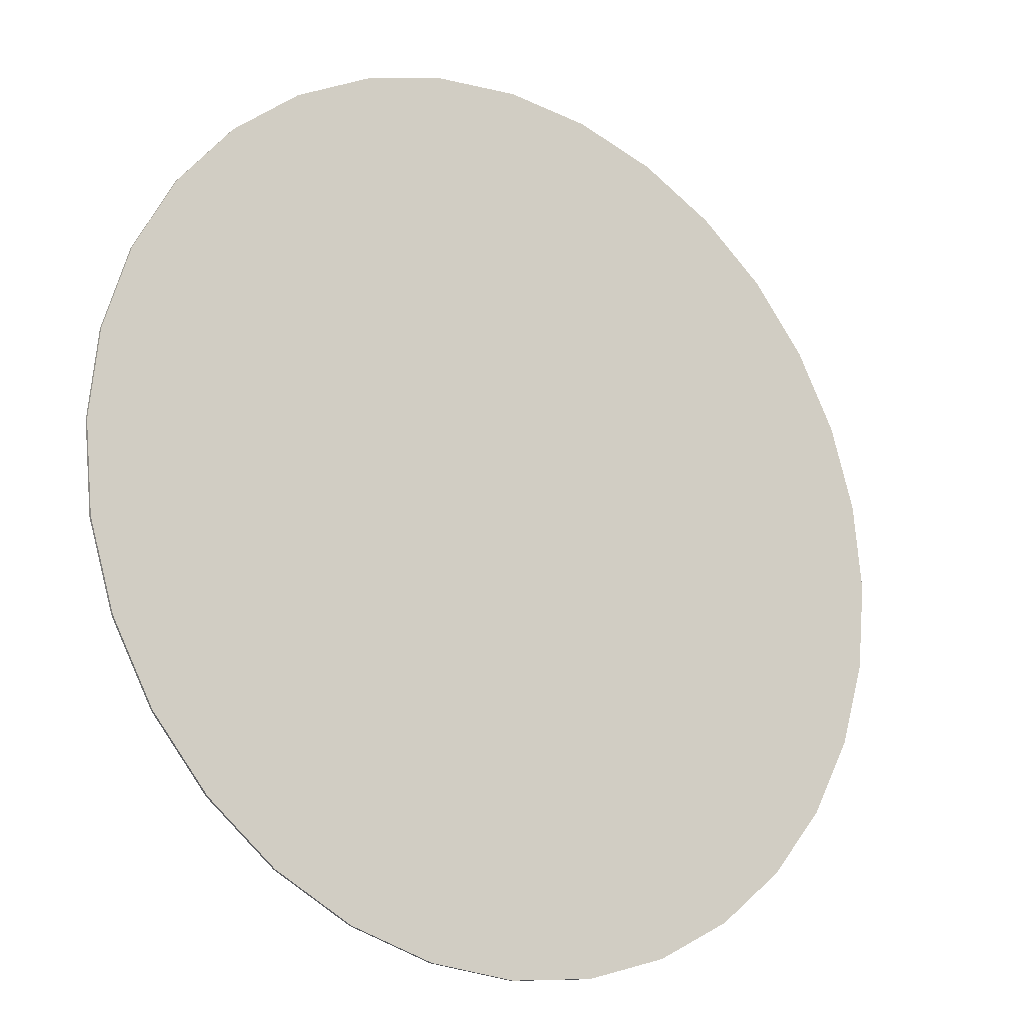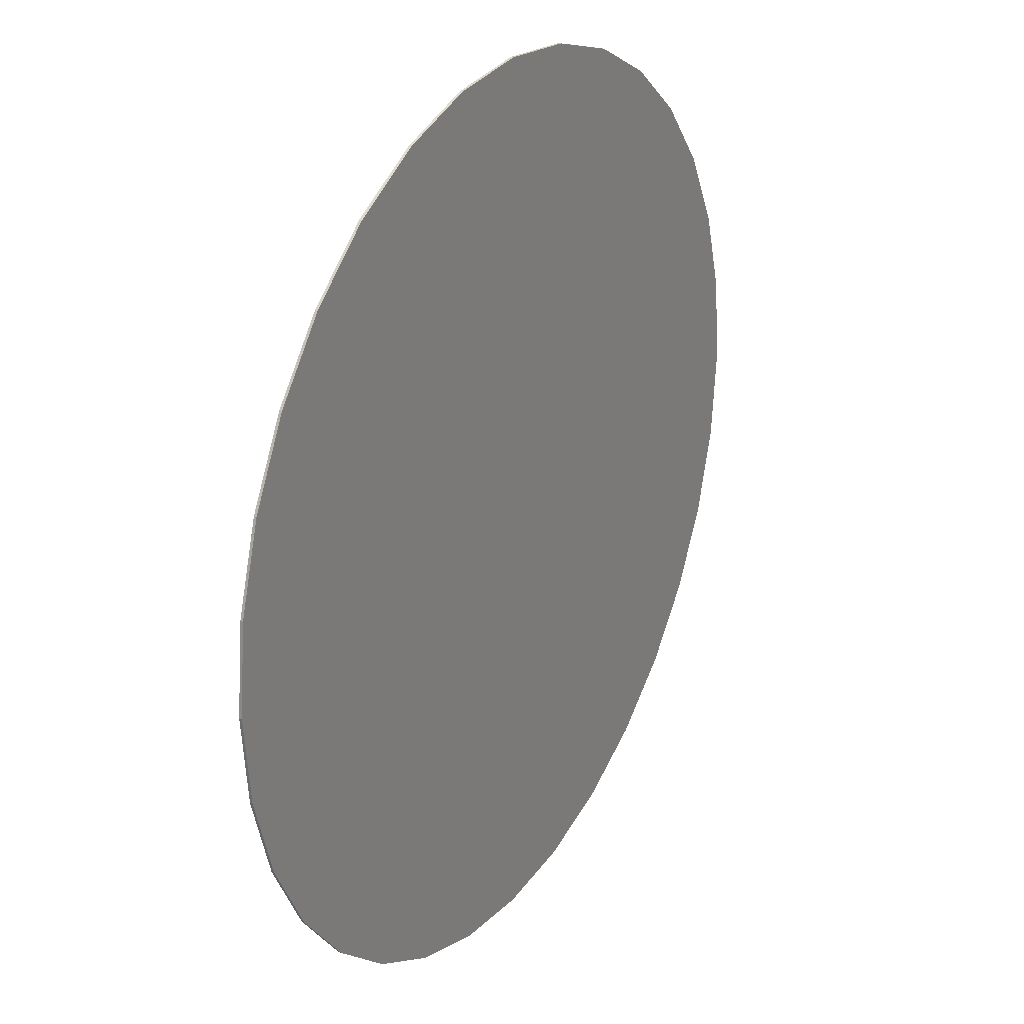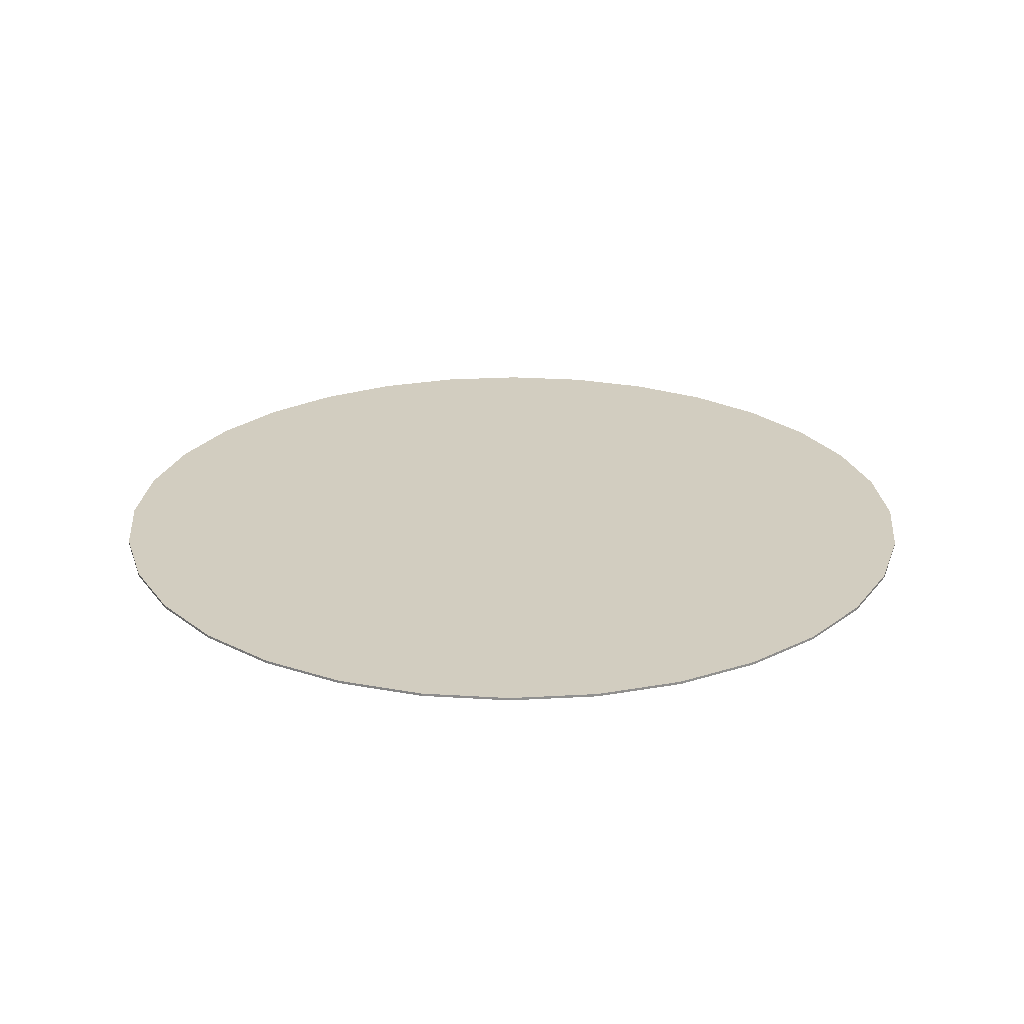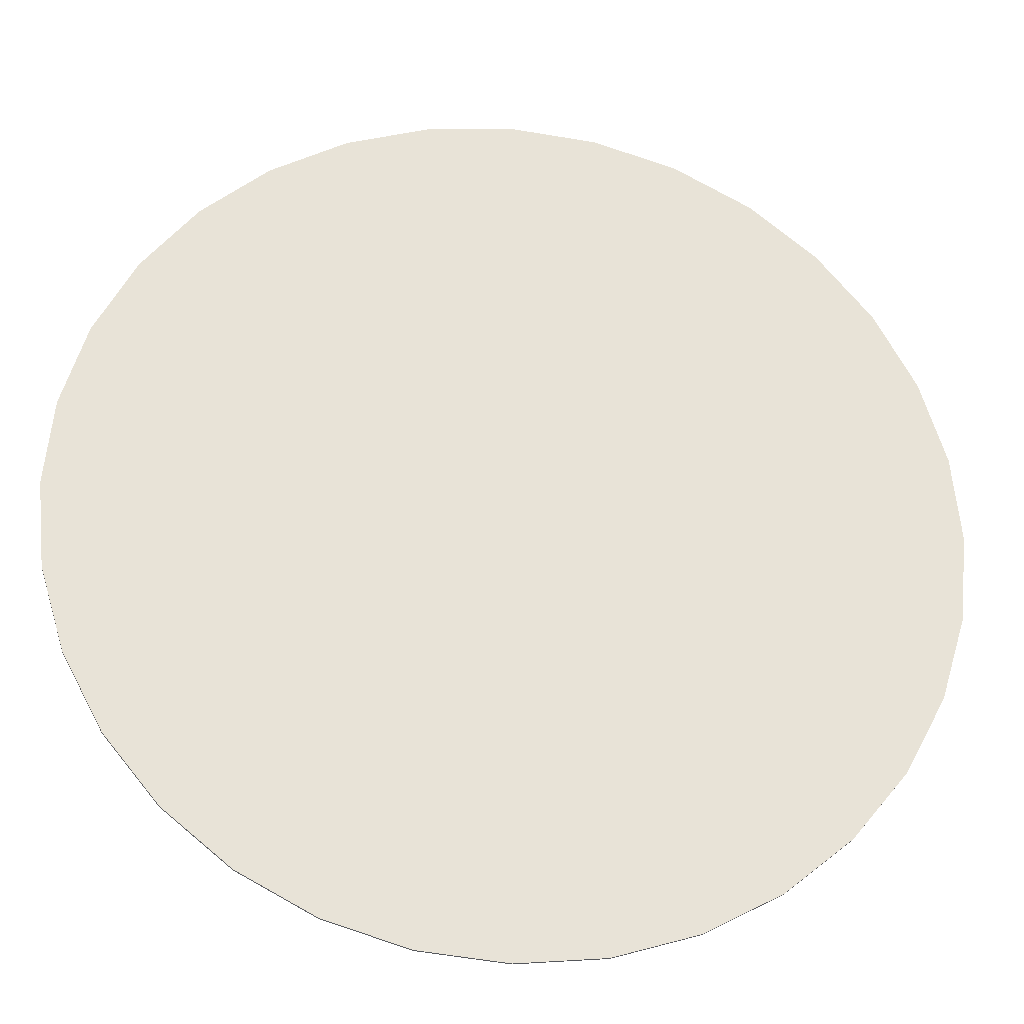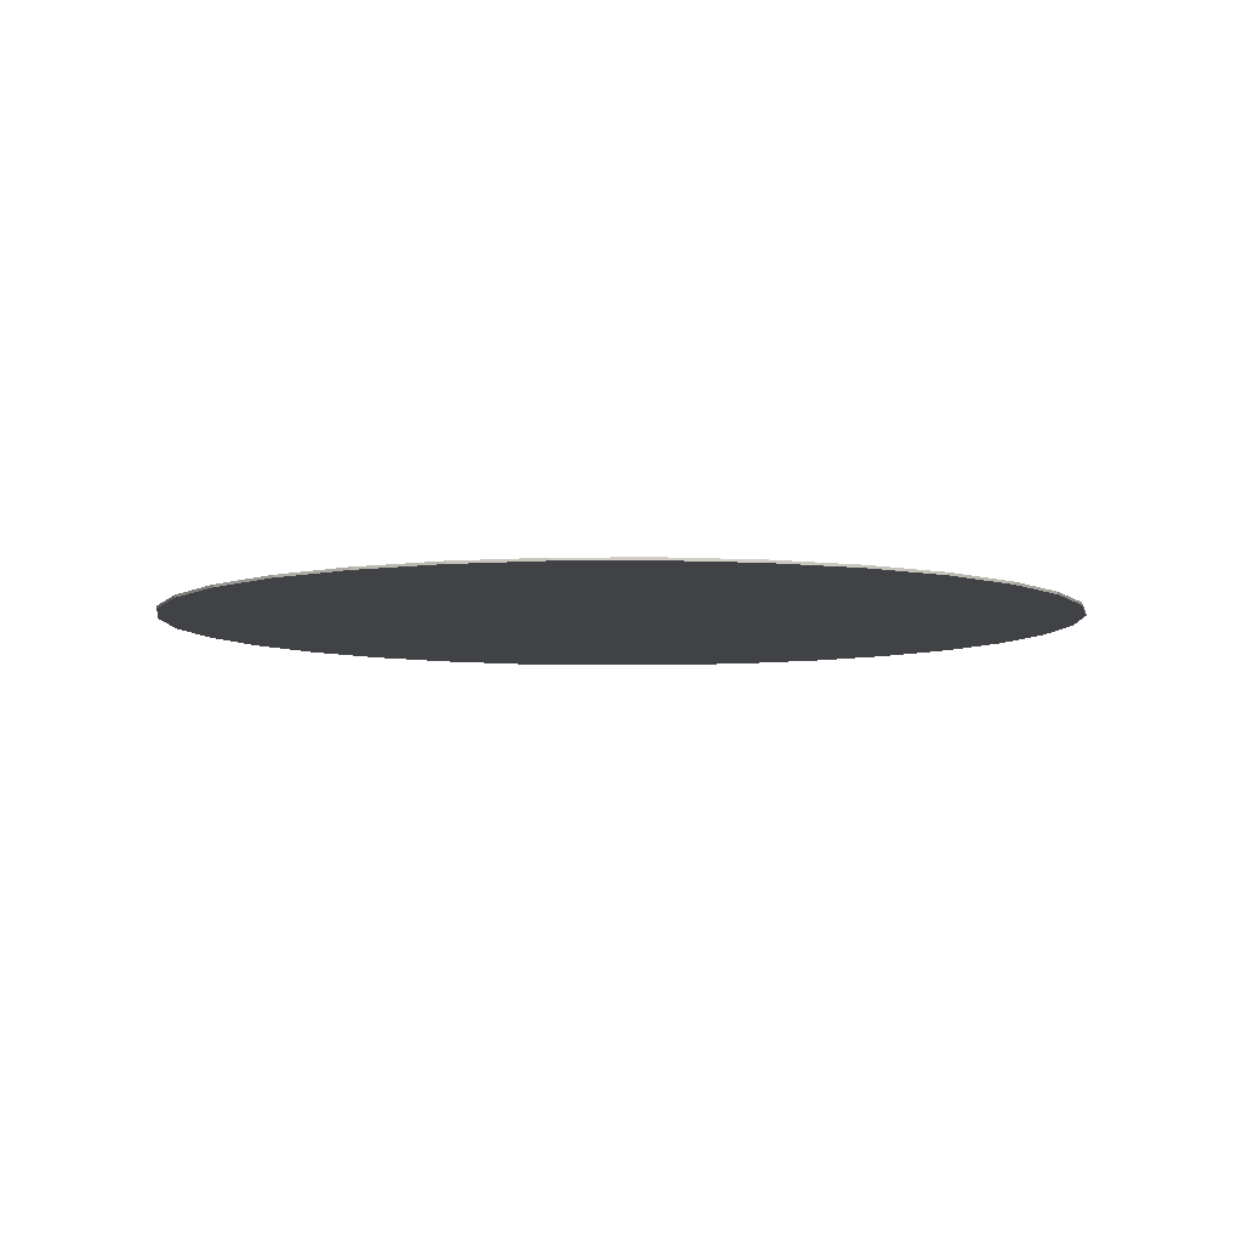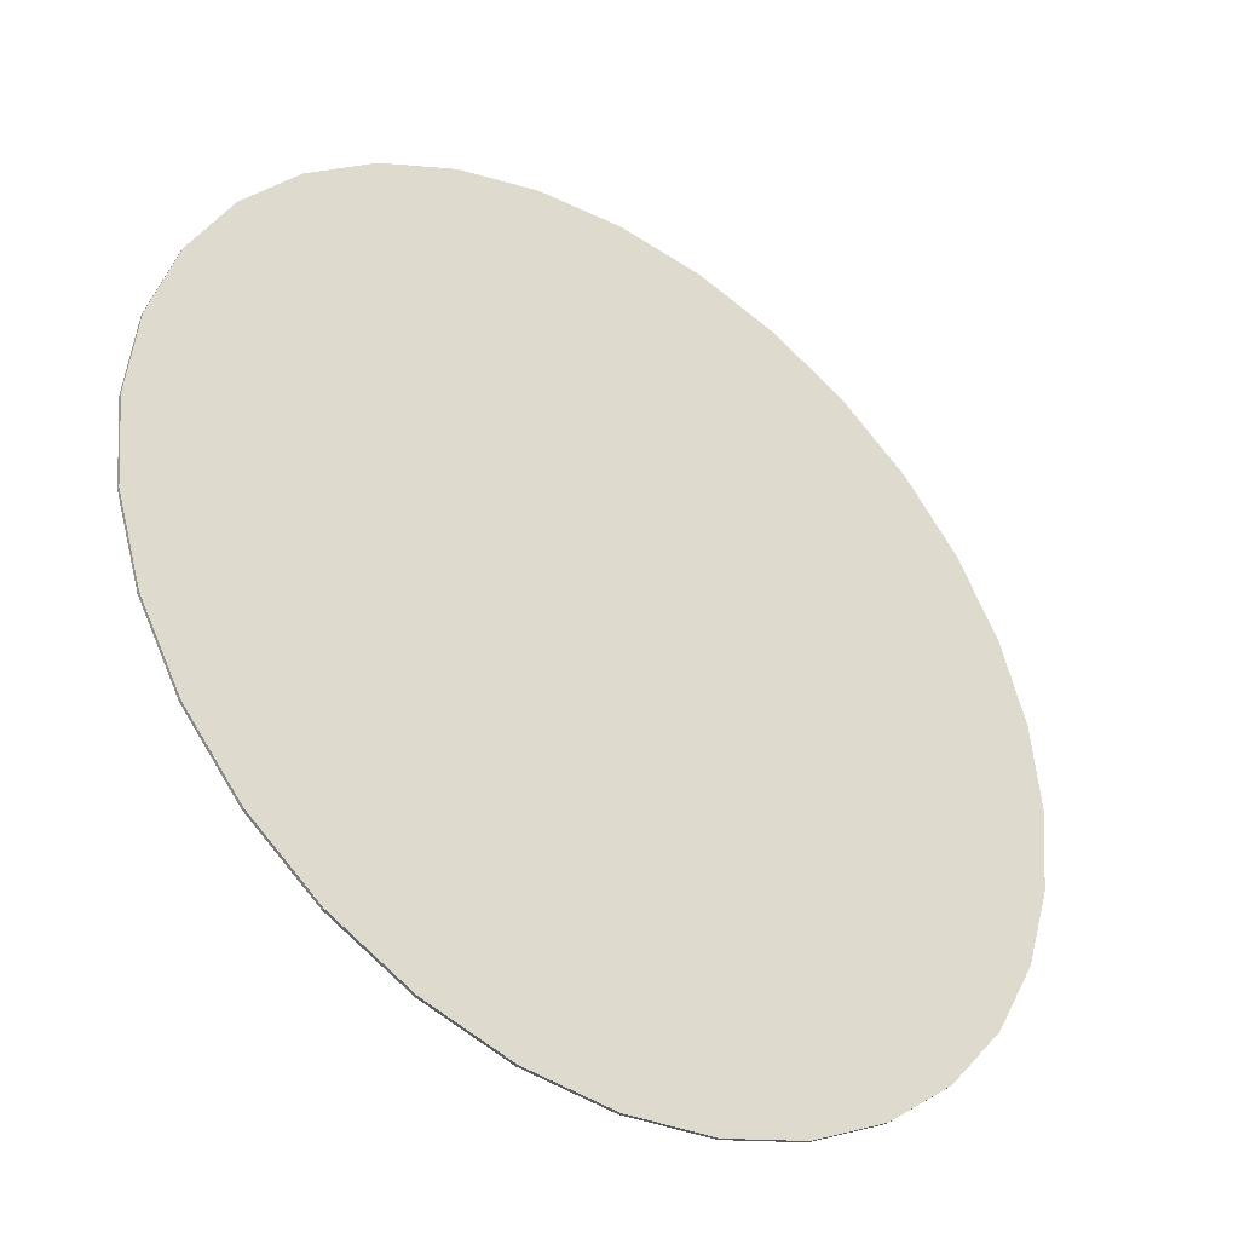
<metadata>
{"format":"obj","ext":"obj","renderer":"f3d","projection":"perspective","resolution":1024,"background":"white","views":[{"elev":-18.5,"azim":-34.5,"up":"+Y"},{"elev":26.1,"azim":120.0,"up":"+Y"},{"elev":24.4,"azim":112.8,"up":"+Z"},{"elev":-27.2,"azim":-7.7,"up":"+Y"},{"elev":-6.4,"azim":-15.2,"up":"+Z"},{"elev":-39.1,"azim":144.4,"up":"+Y"}]}
</metadata>
<code>
o Cylinder.001
v -2.437 8.075 0.2363
v -2.437 8.075 0.2417
v -2.257 8.058 0.2363
v -2.257 8.058 0.2417
v -2.084 8.005 0.2363
v -2.084 8.005 0.2417
v -1.925 7.92 0.2363
v -1.925 7.92 0.2417
v -1.785 7.805 0.2363
v -1.785 7.805 0.2417
v -1.67 7.665 0.2363
v -1.67 7.665 0.2417
v -1.585 7.506 0.2363
v -1.585 7.506 0.2417
v -1.533 7.333 0.2363
v -1.533 7.333 0.2417
v -1.515 7.153 0.2363
v -1.515 7.153 0.2417
v -1.533 6.973 0.2363
v -1.533 6.973 0.2417
v -1.585 6.8 0.2363
v -1.585 6.8 0.2417
v -1.67 6.64 0.2363
v -1.67 6.64 0.2417
v -1.785 6.5 0.2363
v -1.785 6.5 0.2417
v -1.925 6.386 0.2363
v -1.925 6.386 0.2417
v -2.084 6.3 0.2363
v -2.084 6.3 0.2417
v -2.257 6.248 0.2363
v -2.257 6.248 0.2417
v -2.437 6.23 0.2363
v -2.437 6.23 0.2417
v -2.617 6.248 0.2363
v -2.617 6.248 0.2417
v -2.791 6.3 0.2363
v -2.791 6.3 0.2417
v -2.95 6.386 0.2363
v -2.95 6.386 0.2417
v -3.09 6.5 0.2363
v -3.09 6.5 0.2417
v -3.205 6.64 0.2363
v -3.205 6.64 0.2417
v -3.29 6.8 0.2363
v -3.29 6.8 0.2417
v -3.342 6.973 0.2363
v -3.342 6.973 0.2417
v -3.36 7.153 0.2363
v -3.36 7.153 0.2417
v -3.342 7.333 0.2363
v -3.342 7.333 0.2417
v -3.29 7.506 0.2363
v -3.29 7.506 0.2417
v -3.205 7.665 0.2363
v -3.205 7.665 0.2417
v -3.09 7.805 0.2363
v -3.09 7.805 0.2417
v -2.95 7.92 0.2363
v -2.95 7.92 0.2417
v -2.791 8.005 0.2363
v -2.791 8.005 0.2417
v -2.617 8.058 0.2363
v -2.617 8.058 0.2417
f 1 2 4 3
f 3 4 6 5
f 5 6 8 7
f 7 8 10 9
f 9 10 12 11
f 11 12 14 13
f 13 14 16 15
f 15 16 18 17
f 17 18 20 19
f 19 20 22 21
f 21 22 24 23
f 23 24 26 25
f 25 26 28 27
f 27 28 30 29
f 29 30 32 31
f 31 32 34 33
f 33 34 36 35
f 35 36 38 37
f 37 38 40 39
f 39 40 42 41
f 41 42 44 43
f 43 44 46 45
f 45 46 48 47
f 47 48 50 49
f 49 50 52 51
f 51 52 54 53
f 53 54 56 55
f 55 56 58 57
f 57 58 60 59
f 59 60 62 61
f 4 2 64 62 60 58 56 54 52 50 48 46 44 42 40 38 36 34 32 30 28 26 24 22 20 18 16 14 12 10 8 6
f 61 62 64 63
f 63 64 2 1
f 1 3 5 7 9 11 13 15 17 19 21 23 25 27 29 31 33 35 37 39 41 43 45 47 49 51 53 55 57 59 61 63

</code>
